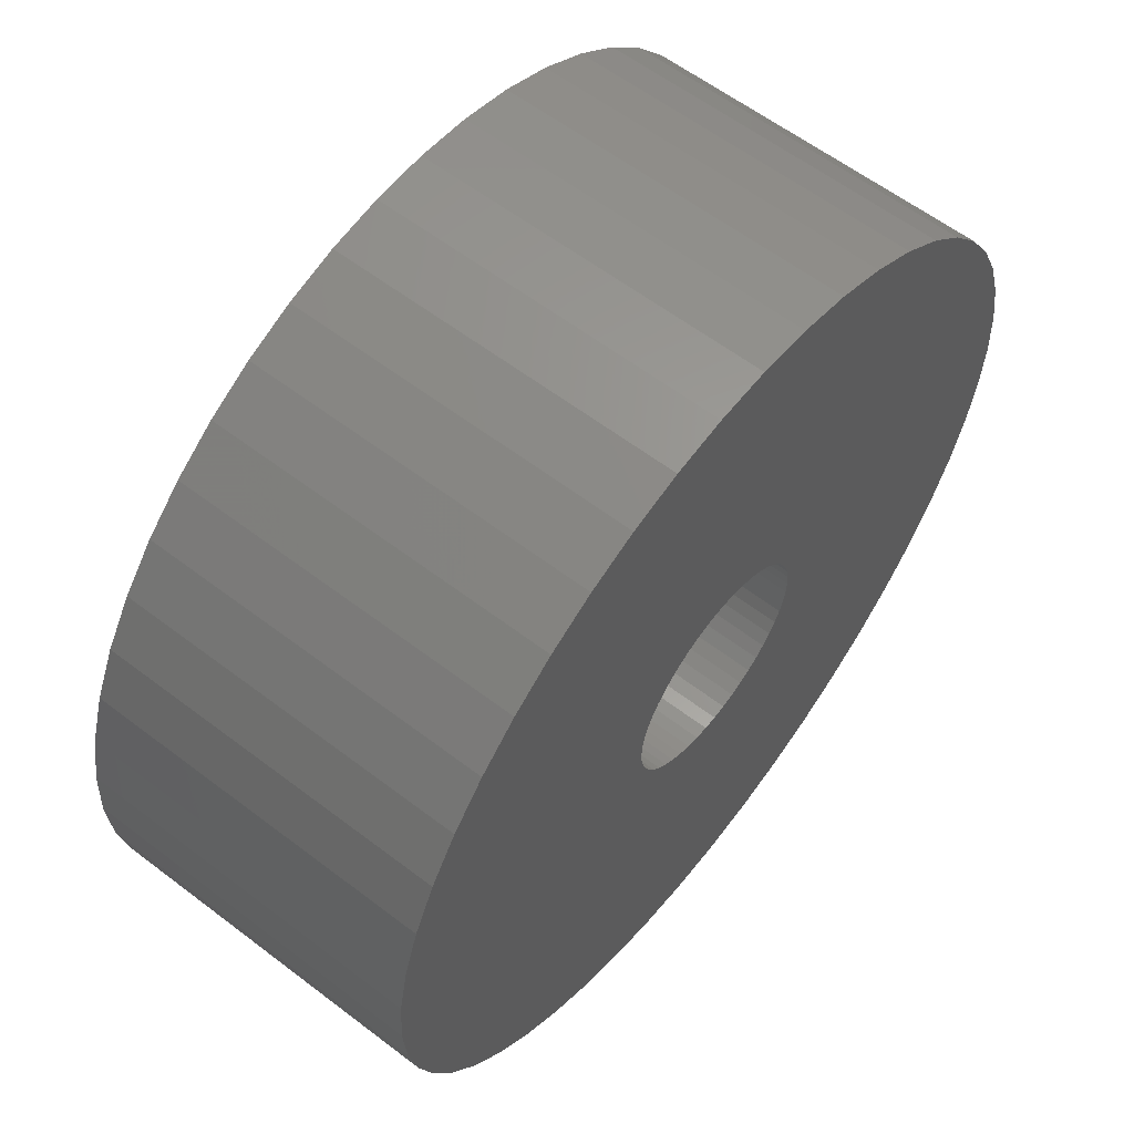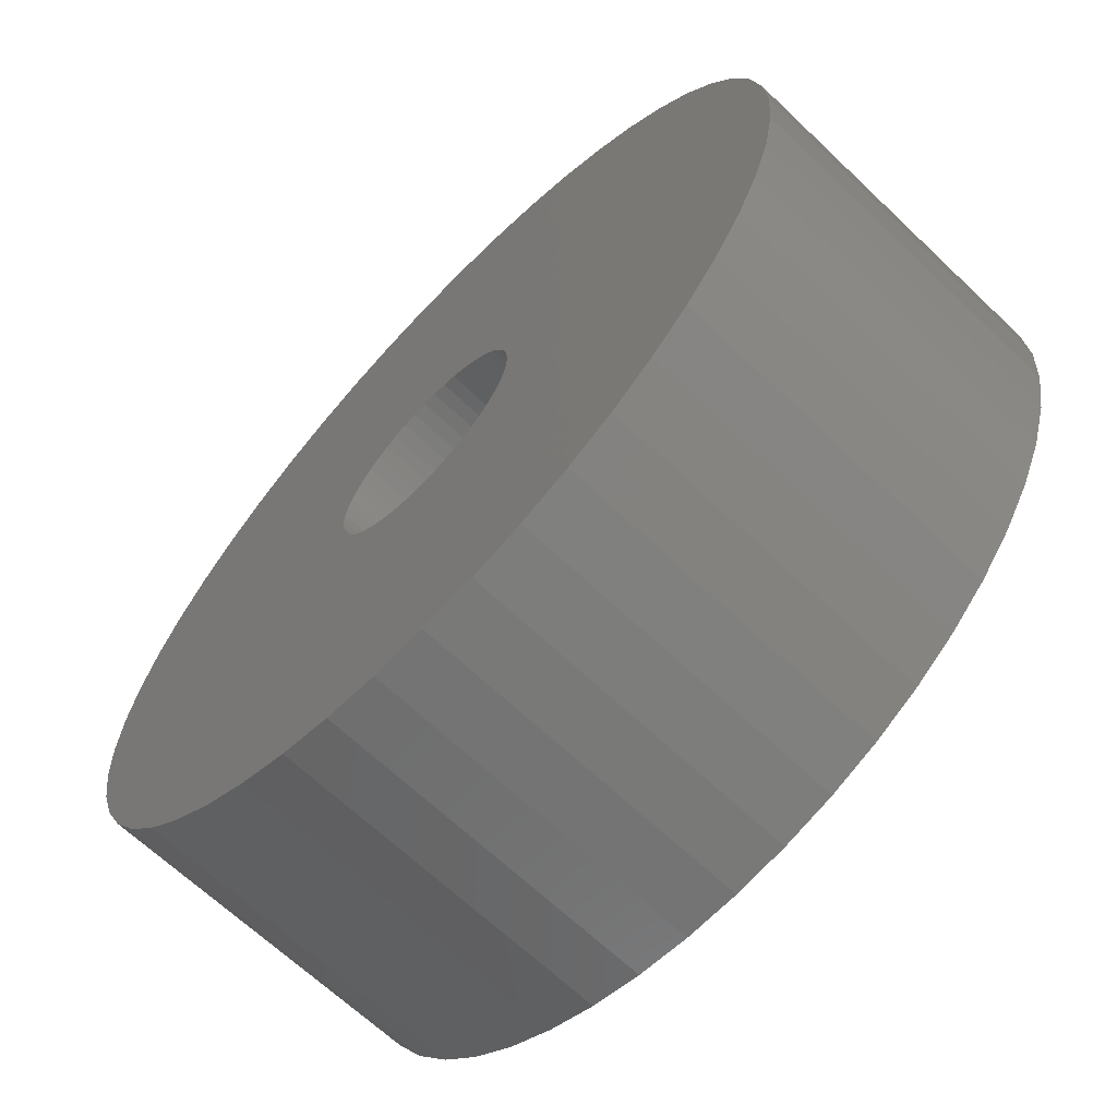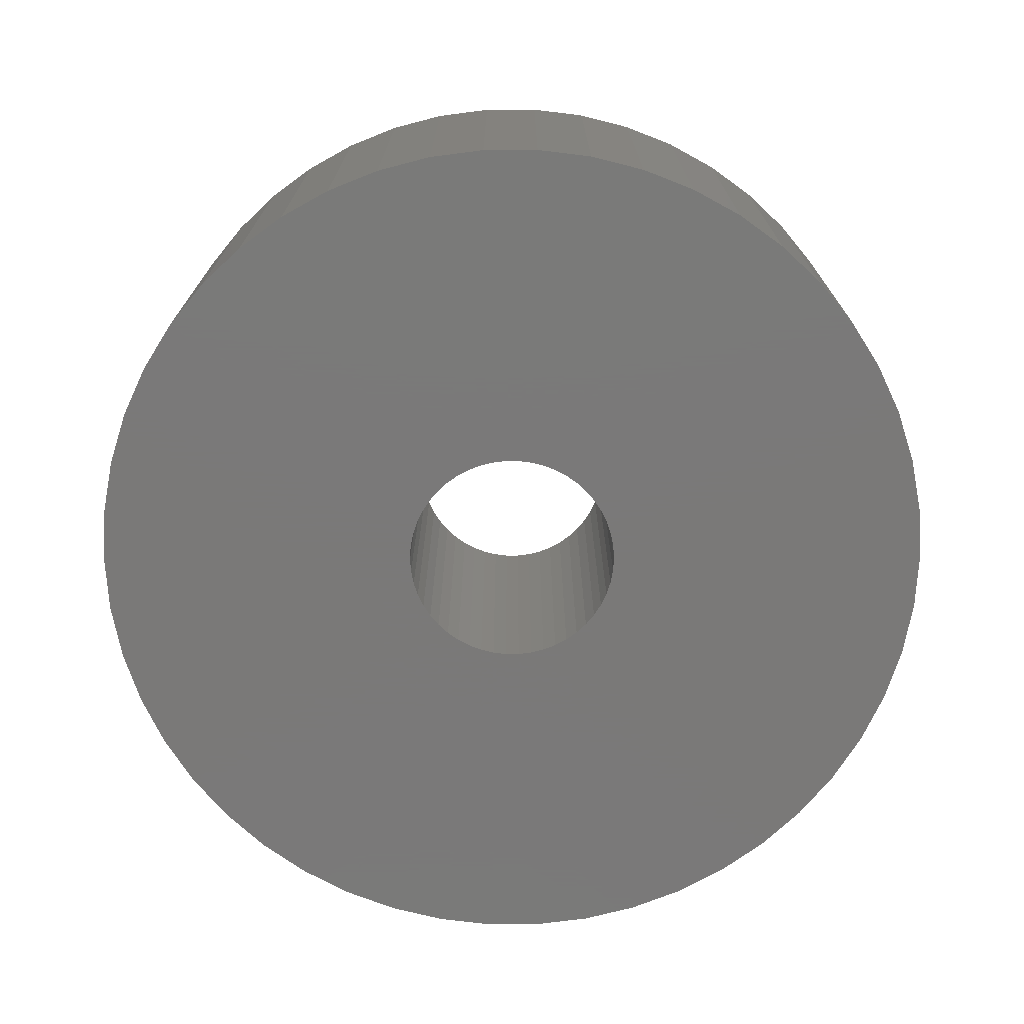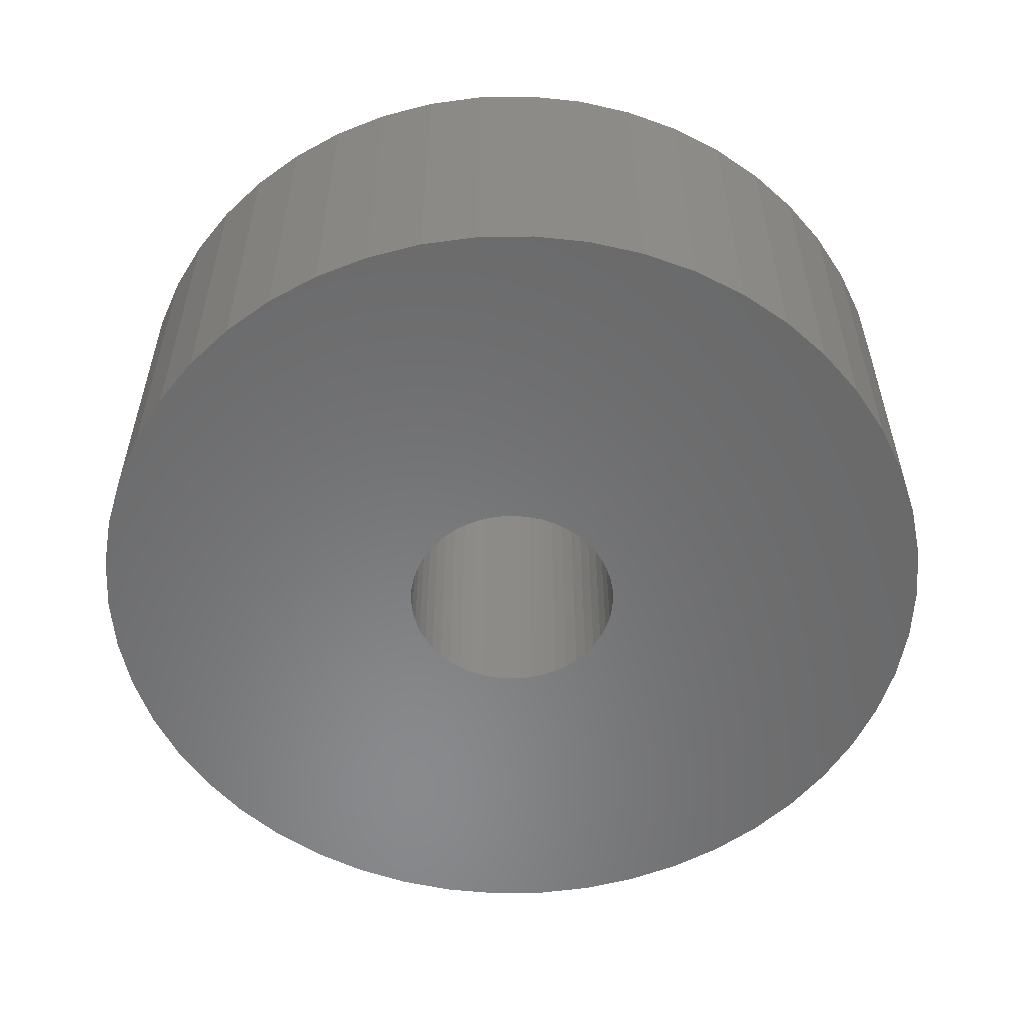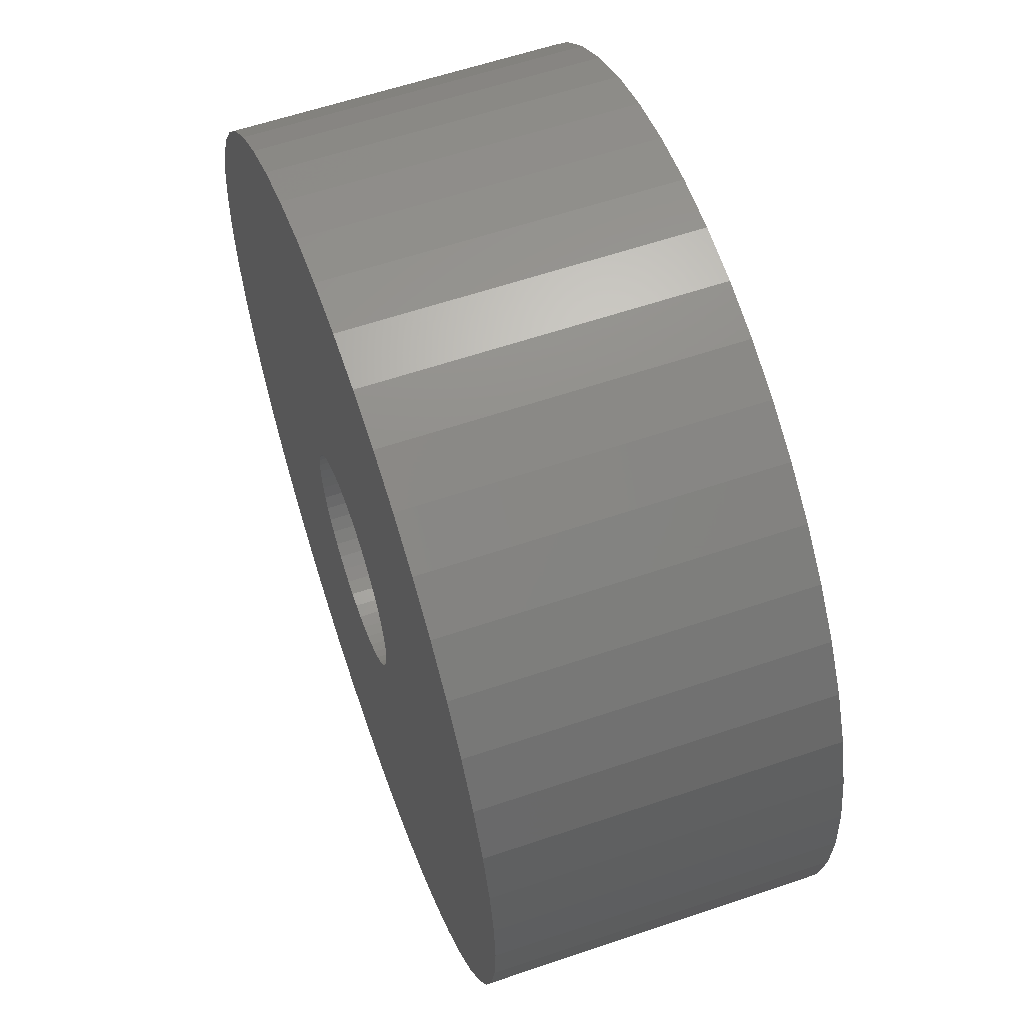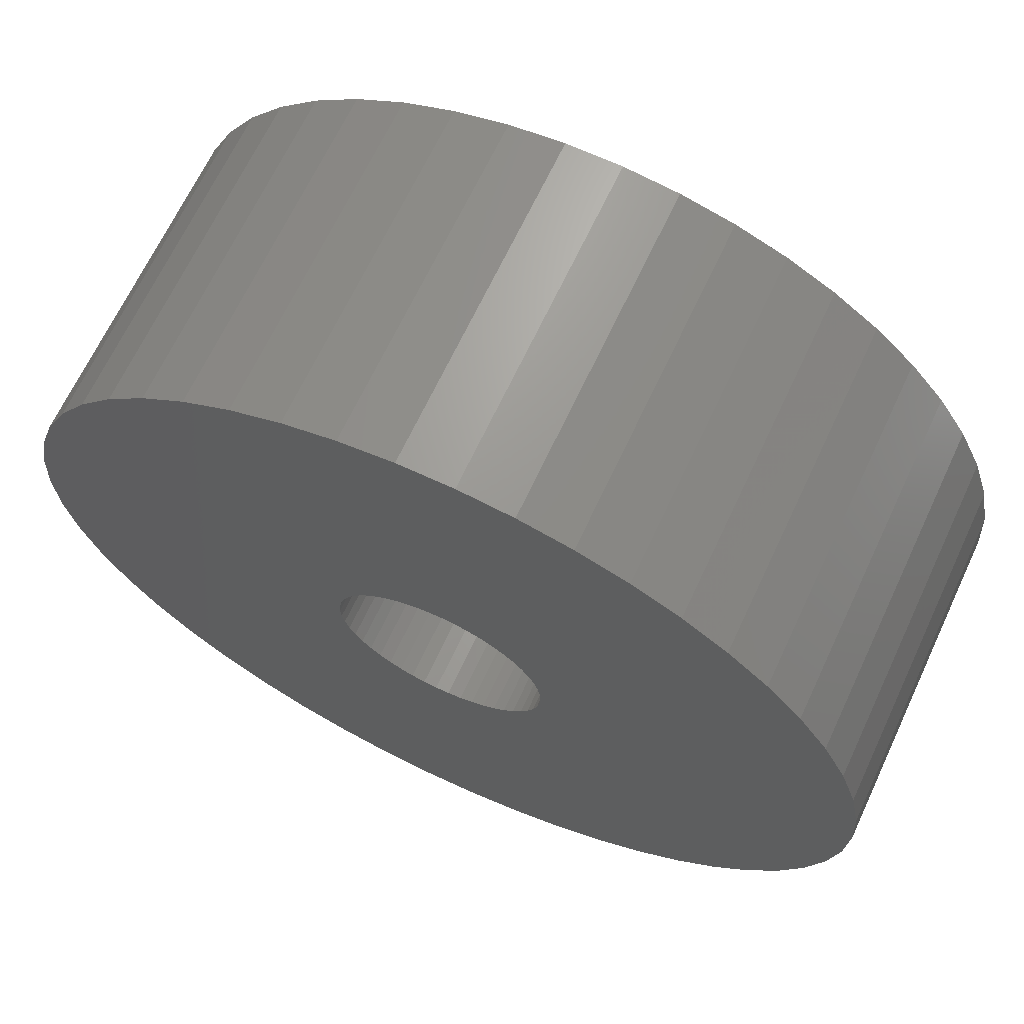
<metadata>
{"format":"stl","ext":"stl","renderer":"f3d","projection":"perspective","resolution":1024,"background":"white","views":[{"elev":60.0,"azim":128.0,"up":"+Y"},{"elev":-66.0,"azim":-133.7,"up":"+Y"},{"elev":-72.6,"azim":-100.6,"up":"+Z"},{"elev":-55.8,"azim":-99.9,"up":"+Z"},{"elev":59.8,"azim":70.8,"up":"+Y"},{"elev":67.1,"azim":-154.9,"up":"+Y"}]}
</metadata>
<code>
# stl→obj: 200 verts, 400 faces
v 13 0 5
v 12.9 1.629 -5
v 12.9 1.629 5
v 13 0 -5
v -13 0 -5
v -12.9 1.629 5
v -12.9 1.629 -5
v -13 0 5
v 0.8163 12.97 -5
v -0.8163 12.97 5
v 0.8163 12.97 5
v -0.8163 12.97 -5
v 8.287 -10.02 -5
v 9.477 -8.899 5
v 8.287 -10.02 5
v 9.477 -8.899 -5
v 9.477 8.899 -5
v 8.287 10.02 5
v 9.477 8.899 5
v 8.287 10.02 -5
v -8.287 10.02 -5
v -9.477 8.899 5
v -8.287 10.02 5
v -9.477 8.899 -5
v -4.017 12.36 -5
v -5.535 11.76 5
v -4.017 12.36 5
v -5.535 11.76 -5
v 12.09 4.786 5
v 11.39 6.263 -5
v 11.39 6.263 5
v 12.09 4.786 -5
v 5.535 11.76 -5
v 4.017 12.36 5
v 5.535 11.76 5
v 4.017 12.36 -5
v 6.966 10.98 5
v 6.966 10.98 -5
v -11.39 6.263 -5
v -10.52 7.641 5
v -10.52 7.641 -5
v -11.39 6.263 5
v -12.59 3.233 5
v -12.59 3.233 -5
v -6.966 10.98 -5
v -6.966 10.98 5
v -2.436 12.77 5
v -2.436 12.77 -5
v -4.017 -12.36 -5
v -2.436 -12.77 5
v -4.017 -12.36 5
v -2.436 -12.77 -5
v 0.8163 -12.97 -5
v 2.436 -12.77 5
v 0.8163 -12.97 5
v 2.436 -12.77 -5
v 12.59 3.233 5
v 12.59 3.233 -5
v 10.52 7.641 5
v 10.52 7.641 -5
v 2.436 12.77 5
v 2.436 12.77 -5
v -12.09 4.786 -5
v -12.09 4.786 5
v 3.25 0 5
v 3.224 0.4073 5
v 12.9 -1.629 5
v 3.148 0.8082 5
v 3.224 -0.4073 5
v 3.022 1.196 5
v 12.59 -3.233 5
v 2.848 1.566 5
v 3.148 -0.8082 5
v 2.629 1.91 5
v 12.09 -4.786 5
v 2.369 2.225 5
v 3.022 -1.196 5
v 2.072 2.504 5
v 11.39 -6.263 5
v 1.741 2.744 5
v 2.848 -1.566 5
v 1.384 2.941 5
v 10.52 -7.641 5
v 2.629 -1.91 5
v 1.004 3.091 5
v 0.609 3.192 5
v 0.2041 3.244 5
v -0.2041 3.244 5
v -0.609 3.192 5
v -1.004 3.091 5
v -1.384 2.941 5
v -1.741 2.744 5
v -2.072 2.504 5
v -2.369 2.225 5
v -2.629 1.91 5
v 2.369 -2.225 5
v 2.072 -2.504 5
v 6.966 -10.98 5
v 1.741 -2.744 5
v 5.535 -11.76 5
v 1.384 -2.941 5
v 4.017 -12.36 5
v 1.004 -3.091 5
v 0.609 -3.192 5
v 0.2041 -3.244 5
v -0.2041 -3.244 5
v -0.8163 -12.97 5
v -0.609 -3.192 5
v -1.004 -3.091 5
v -1.384 -2.941 5
v -5.535 -11.76 5
v -1.741 -2.744 5
v -6.966 -10.98 5
v -2.072 -2.504 5
v -8.287 -10.02 5
v -2.369 -2.225 5
v -9.477 -8.899 5
v -2.629 -1.91 5
v -10.52 -7.641 5
v -2.848 -1.566 5
v -11.39 -6.263 5
v -3.022 -1.196 5
v -12.09 -4.786 5
v -3.148 -0.8082 5
v -12.59 -3.233 5
v -3.224 -0.4073 5
v -12.9 -1.629 5
v -3.25 0 5
v -2.848 1.566 5
v -3.022 1.196 5
v -3.148 0.8082 5
v -3.224 0.4073 5
v 12.9 -1.629 -5
v -12.9 -1.629 -5
v -12.09 -4.786 -5
v -12.59 -3.233 -5
v 6.966 -10.98 -5
v 4.017 -12.36 -5
v 5.535 -11.76 -5
v 12.09 -4.786 -5
v 11.39 -6.263 -5
v 12.59 -3.233 -5
v -0.8163 -12.97 -5
v -5.535 -11.76 -5
v -9.477 -8.899 -5
v -10.52 -7.641 -5
v 3.25 0 -5
v 3.224 -0.4073 -5
v 3.148 -0.8082 -5
v 3.224 0.4073 -5
v 3.022 -1.196 -5
v 2.848 -1.566 -5
v 10.52 -7.641 -5
v 3.148 0.8082 -5
v 2.629 -1.91 -5
v 2.369 -2.225 -5
v 3.022 1.196 -5
v 2.072 -2.504 -5
v 1.741 -2.744 -5
v 2.848 1.566 -5
v 1.384 -2.941 -5
v 2.629 1.91 -5
v 1.004 -3.091 -5
v 0.609 -3.192 -5
v 0.2041 -3.244 -5
v -0.2041 -3.244 -5
v -0.609 -3.192 -5
v -1.004 -3.091 -5
v -1.384 -2.941 -5
v -1.741 -2.744 -5
v -6.966 -10.98 -5
v -2.072 -2.504 -5
v -8.287 -10.02 -5
v -2.369 -2.225 -5
v -2.629 -1.91 -5
v 2.369 2.225 -5
v 2.072 2.504 -5
v 1.741 2.744 -5
v 1.384 2.941 -5
v 1.004 3.091 -5
v 0.609 3.192 -5
v 0.2041 3.244 -5
v -0.2041 3.244 -5
v -0.609 3.192 -5
v -1.004 3.091 -5
v -1.384 2.941 -5
v -1.741 2.744 -5
v -2.072 2.504 -5
v -2.369 2.225 -5
v -2.629 1.91 -5
v -2.848 1.566 -5
v -3.022 1.196 -5
v -3.148 0.8082 -5
v -3.224 0.4073 -5
v -3.25 0 -5
v -2.848 -1.566 -5
v -11.39 -6.263 -5
v -3.022 -1.196 -5
v -3.148 -0.8082 -5
v -3.224 -0.4073 -5
f 1 2 3
f 2 1 4
f 5 6 7
f 6 5 8
f 9 10 11
f 10 9 12
f 13 14 15
f 14 13 16
f 17 18 19
f 18 17 20
f 21 22 23
f 22 21 24
f 25 26 27
f 26 25 28
f 29 30 31
f 30 29 32
f 33 34 35
f 34 33 36
f 20 37 18
f 37 20 38
f 39 40 41
f 40 39 42
f 41 22 24
f 22 41 40
f 7 43 44
f 43 7 6
f 45 23 46
f 23 45 21
f 12 47 10
f 47 12 48
f 49 50 51
f 50 49 52
f 53 54 55
f 54 53 56
f 57 32 29
f 32 57 58
f 3 58 57
f 58 3 2
f 59 17 19
f 17 59 60
f 31 60 59
f 60 31 30
f 36 61 34
f 61 36 62
f 62 11 61
f 11 62 9
f 38 35 37
f 35 38 33
f 63 42 39
f 42 63 64
f 65 1 3
f 66 3 57
f 1 65 67
f 68 57 29
f 69 67 65
f 70 29 31
f 67 69 71
f 72 31 59
f 73 71 69
f 74 59 19
f 71 73 75
f 76 19 18
f 77 75 73
f 78 18 37
f 75 77 79
f 80 37 35
f 81 79 77
f 82 35 34
f 79 81 83
f 84 83 81
f 3 66 65
f 57 68 66
f 29 70 68
f 31 72 70
f 59 74 72
f 85 34 61
f 19 76 74
f 18 78 76
f 37 80 78
f 35 82 80
f 34 85 82
f 86 61 11
f 61 86 85
f 11 87 86
f 11 88 87
f 10 88 11
f 88 10 89
f 47 89 10
f 89 47 90
f 27 90 47
f 90 27 91
f 26 91 27
f 91 26 92
f 46 92 26
f 92 46 93
f 23 93 46
f 93 23 94
f 22 94 23
f 40 95 22
f 94 22 95
f 83 84 14
f 96 14 84
f 14 96 15
f 97 15 96
f 15 97 98
f 99 98 97
f 98 99 100
f 101 100 99
f 100 101 102
f 103 102 101
f 102 103 54
f 104 54 103
f 54 104 55
f 105 55 104
f 106 55 105
f 107 106 108
f 106 107 55
f 50 108 109
f 51 109 110
f 111 110 112
f 113 112 114
f 115 114 116
f 108 50 107
f 117 116 118
f 119 118 120
f 121 120 122
f 123 122 124
f 125 124 126
f 109 51 50
f 127 126 128
f 95 40 129
f 42 129 40
f 110 111 51
f 129 42 130
f 112 113 111
f 64 130 42
f 114 115 113
f 130 64 131
f 116 117 115
f 43 131 64
f 118 119 117
f 131 43 132
f 120 121 119
f 6 132 43
f 122 123 121
f 132 6 128
f 124 125 123
f 8 128 6
f 126 127 125
f 128 8 127
f 48 27 47
f 27 48 25
f 67 4 1
f 4 67 133
f 134 8 5
f 8 134 127
f 135 125 136
f 125 135 123
f 137 15 98
f 15 137 13
f 138 100 102
f 100 138 139
f 56 102 54
f 102 56 138
f 44 64 63
f 64 44 43
f 28 46 26
f 46 28 45
f 79 140 75
f 140 79 141
f 75 142 71
f 142 75 140
f 71 133 67
f 133 71 142
f 143 55 107
f 55 143 53
f 144 51 111
f 51 144 49
f 145 119 146
f 119 145 117
f 136 127 134
f 127 136 125
f 147 4 133
f 148 133 142
f 4 147 2
f 149 142 140
f 150 2 147
f 151 140 141
f 2 150 58
f 152 141 153
f 154 58 150
f 155 153 16
f 58 154 32
f 156 16 13
f 157 32 154
f 158 13 137
f 32 157 30
f 159 137 139
f 160 30 157
f 161 139 138
f 30 160 60
f 162 60 160
f 133 148 147
f 142 149 148
f 140 151 149
f 141 152 151
f 153 155 152
f 163 138 56
f 16 156 155
f 13 158 156
f 137 159 158
f 139 161 159
f 138 163 161
f 164 56 53
f 56 164 163
f 53 165 164
f 53 166 165
f 143 166 53
f 166 143 167
f 52 167 143
f 167 52 168
f 49 168 52
f 168 49 169
f 144 169 49
f 169 144 170
f 171 170 144
f 170 171 172
f 173 172 171
f 172 173 174
f 145 174 173
f 146 175 145
f 174 145 175
f 60 162 17
f 176 17 162
f 17 176 20
f 177 20 176
f 20 177 38
f 178 38 177
f 38 178 33
f 179 33 178
f 33 179 36
f 180 36 179
f 36 180 62
f 181 62 180
f 62 181 9
f 182 9 181
f 183 9 182
f 12 183 184
f 183 12 9
f 48 184 185
f 25 185 186
f 28 186 187
f 45 187 188
f 21 188 189
f 184 48 12
f 24 189 190
f 41 190 191
f 39 191 192
f 63 192 193
f 44 193 194
f 185 25 48
f 7 194 195
f 175 146 196
f 197 196 146
f 186 28 25
f 196 197 198
f 187 45 28
f 135 198 197
f 188 21 45
f 198 135 199
f 189 24 21
f 136 199 135
f 190 41 24
f 199 136 200
f 191 39 41
f 134 200 136
f 192 63 39
f 200 134 195
f 193 44 63
f 5 195 134
f 194 7 44
f 195 5 7
f 139 98 100
f 98 139 137
f 83 141 79
f 141 83 153
f 52 107 50
f 107 52 143
f 173 113 115
f 113 173 171
f 145 115 117
f 115 145 173
f 197 123 135
f 123 197 121
f 14 153 83
f 153 14 16
f 171 111 113
f 111 171 144
f 146 121 197
f 121 146 119
f 157 72 160
f 72 157 70
f 131 192 130
f 192 131 193
f 160 74 162
f 74 160 72
f 180 82 85
f 82 180 179
f 186 90 91
f 90 186 185
f 130 191 129
f 191 130 192
f 149 69 148
f 69 149 73
f 182 86 87
f 86 182 181
f 178 78 80
f 78 178 177
f 132 193 131
f 193 132 194
f 95 189 94
f 189 95 190
f 187 91 92
f 91 187 186
f 184 88 89
f 88 184 183
f 147 66 150
f 66 147 65
f 151 73 149
f 73 151 77
f 158 99 97
f 99 158 159
f 150 68 154
f 68 150 66
f 154 70 157
f 70 154 68
f 177 76 78
f 76 177 176
f 162 76 176
f 76 162 74
f 183 87 88
f 87 183 182
f 181 85 86
f 85 181 180
f 179 80 82
f 80 179 178
f 128 194 132
f 194 128 195
f 129 190 95
f 190 129 191
f 185 89 90
f 89 185 184
f 188 92 93
f 92 188 187
f 189 93 94
f 93 189 188
f 148 65 147
f 65 148 69
f 155 81 152
f 81 155 84
f 120 198 122
f 198 120 196
f 164 105 104
f 105 164 165
f 156 97 96
f 97 156 158
f 152 77 151
f 77 152 81
f 167 109 108
f 109 167 168
f 166 108 106
f 108 166 167
f 126 195 128
f 195 126 200
f 122 199 124
f 199 122 198
f 163 104 103
f 104 163 164
f 159 101 99
f 101 159 161
f 161 103 101
f 103 161 163
f 170 114 112
f 114 170 172
f 165 106 105
f 106 165 166
f 116 175 118
f 175 116 174
f 172 116 114
f 116 172 174
f 124 200 126
f 200 124 199
f 156 84 155
f 84 156 96
f 169 112 110
f 112 169 170
f 118 196 120
f 196 118 175
f 168 110 109
f 110 168 169

</code>
